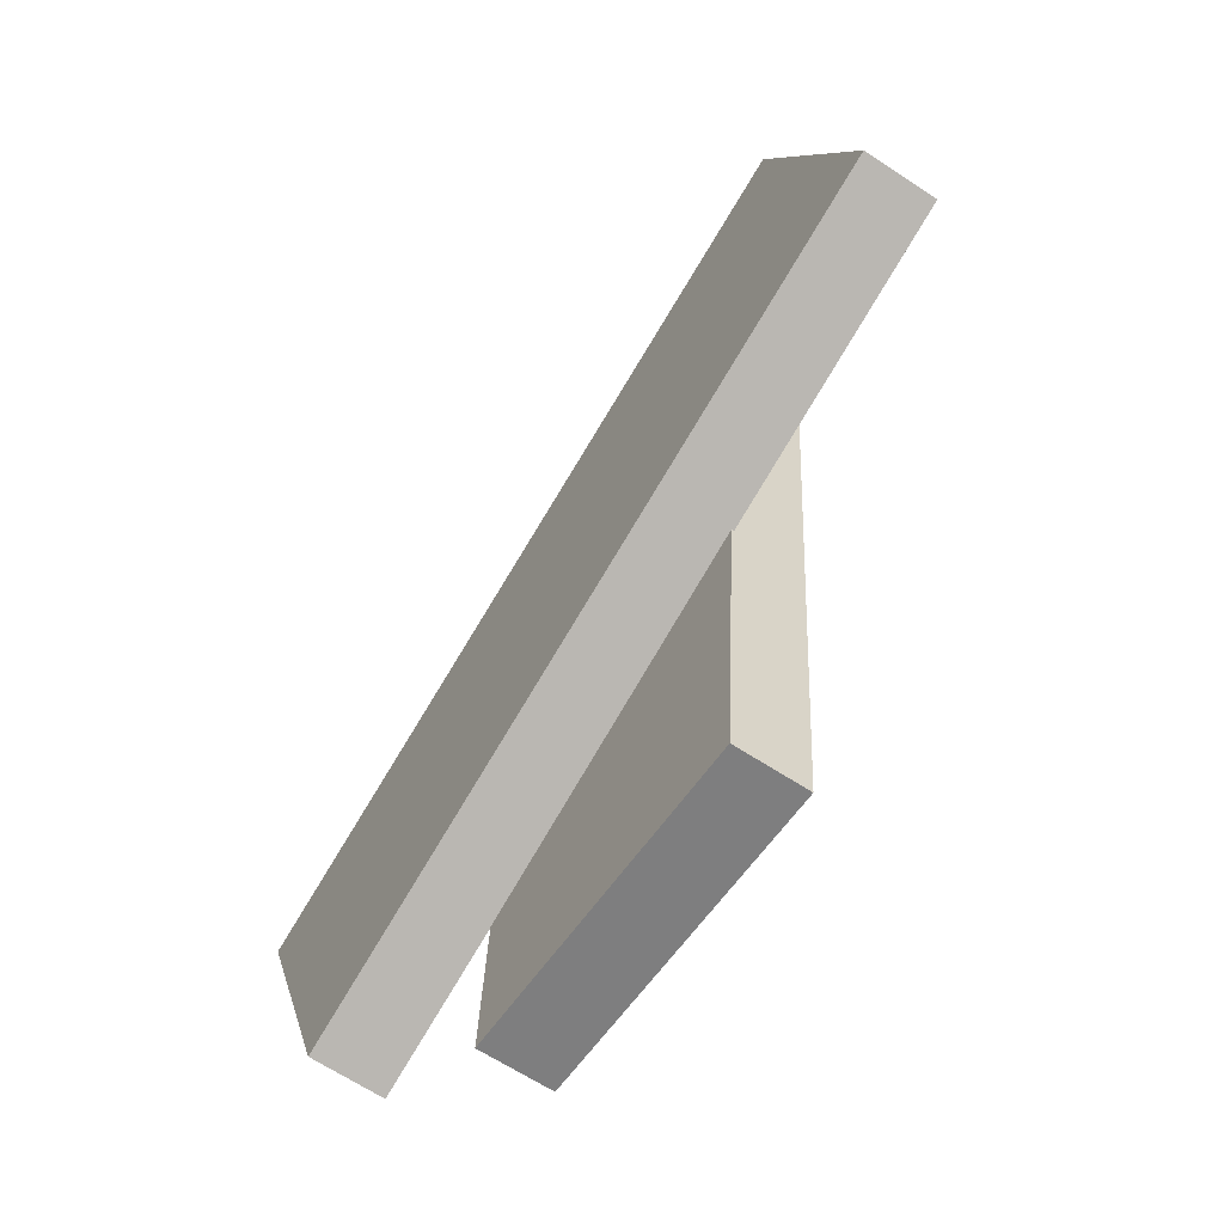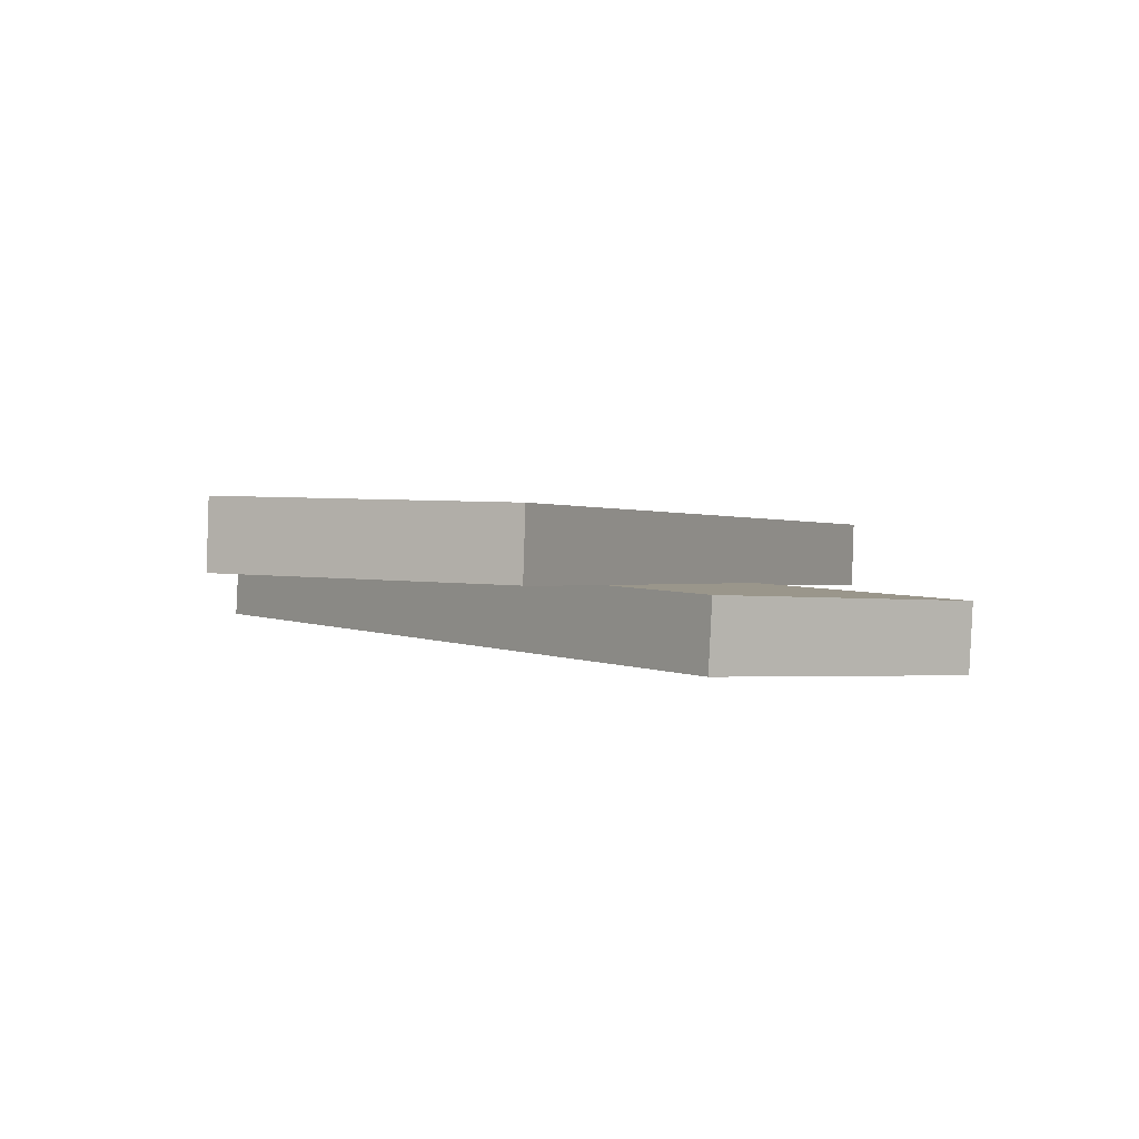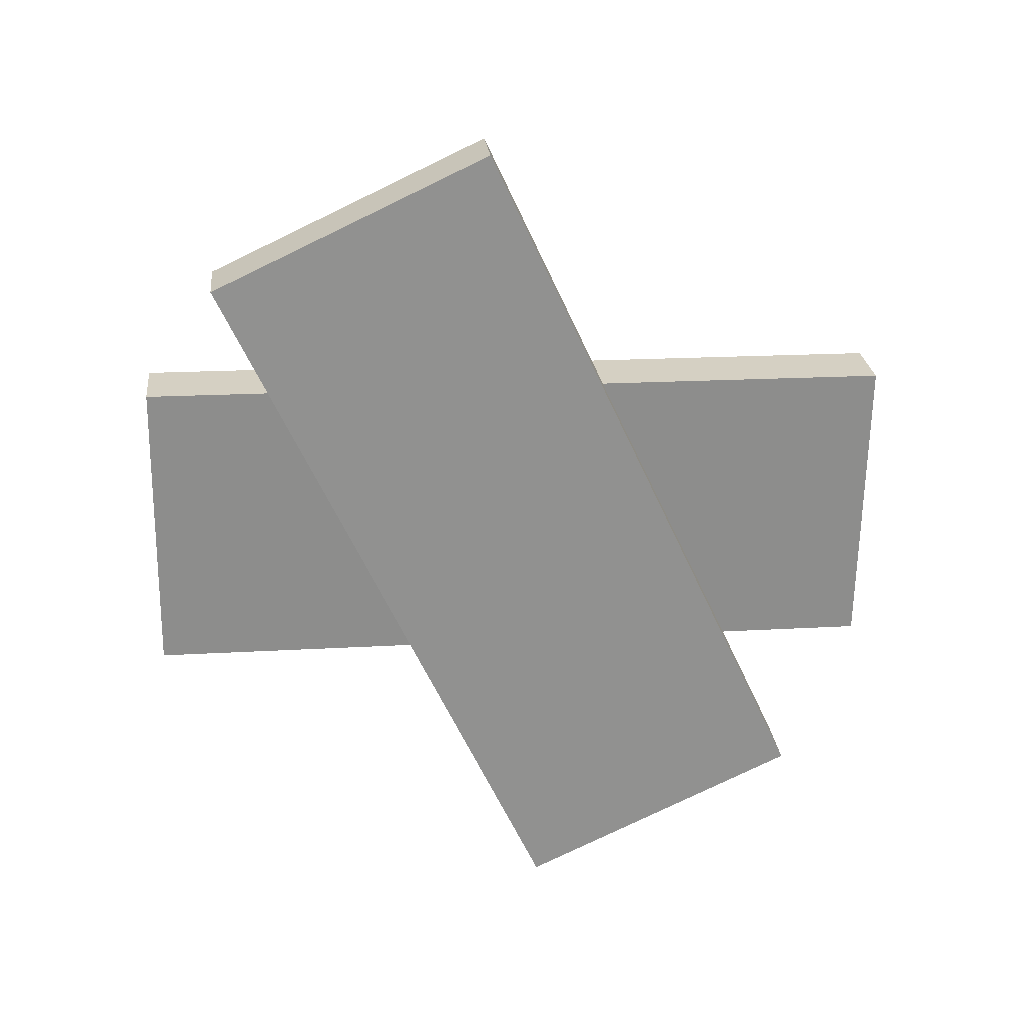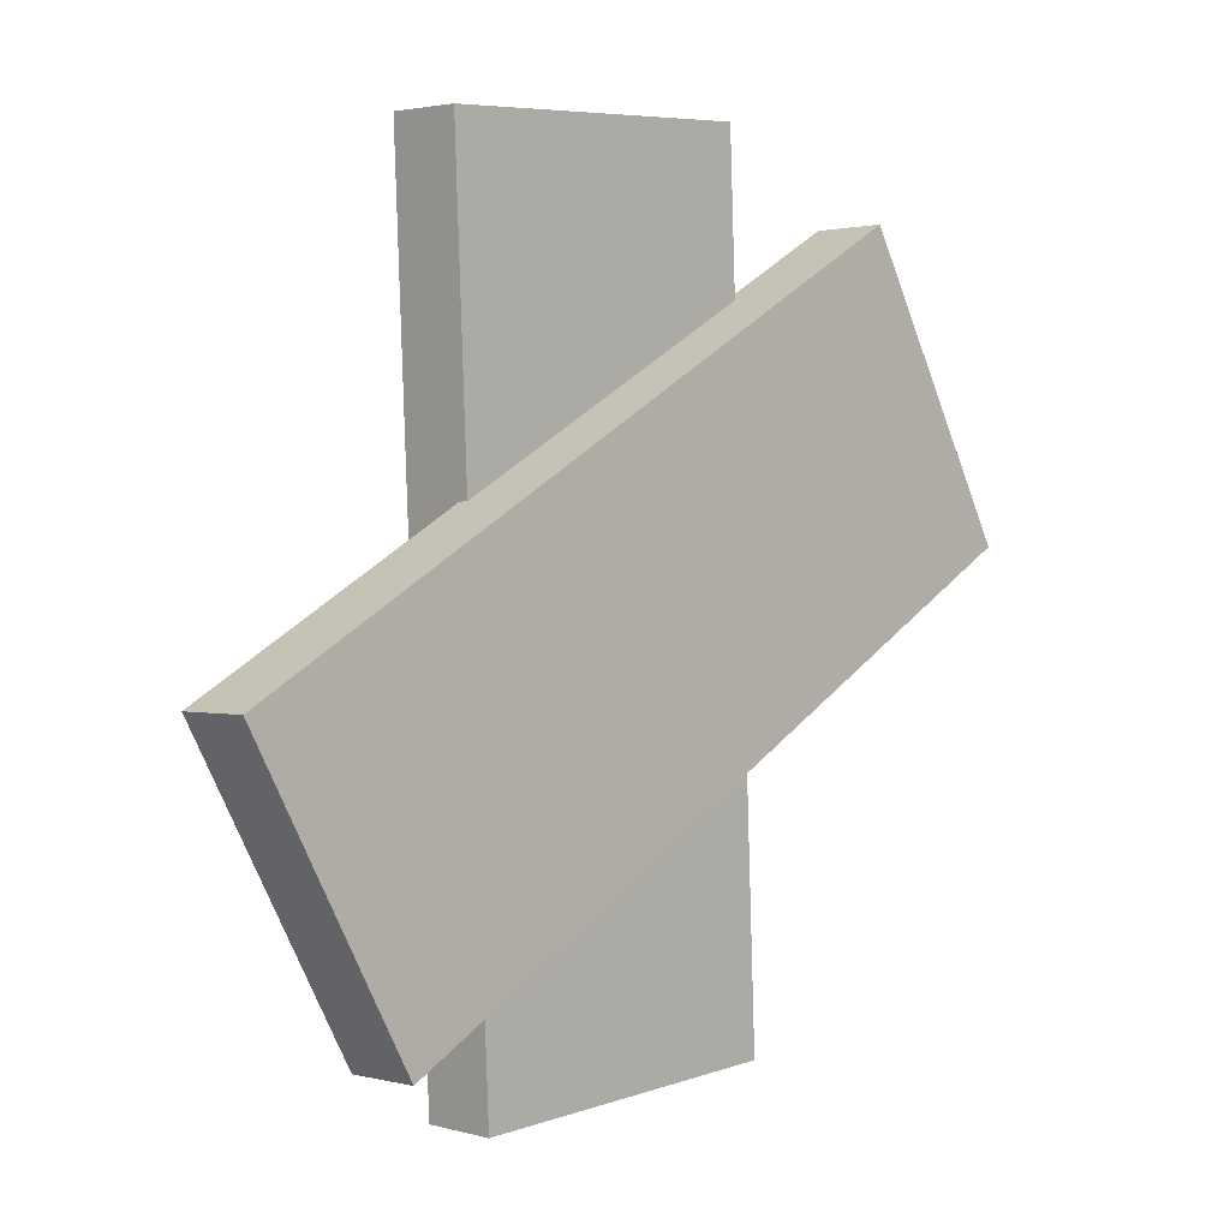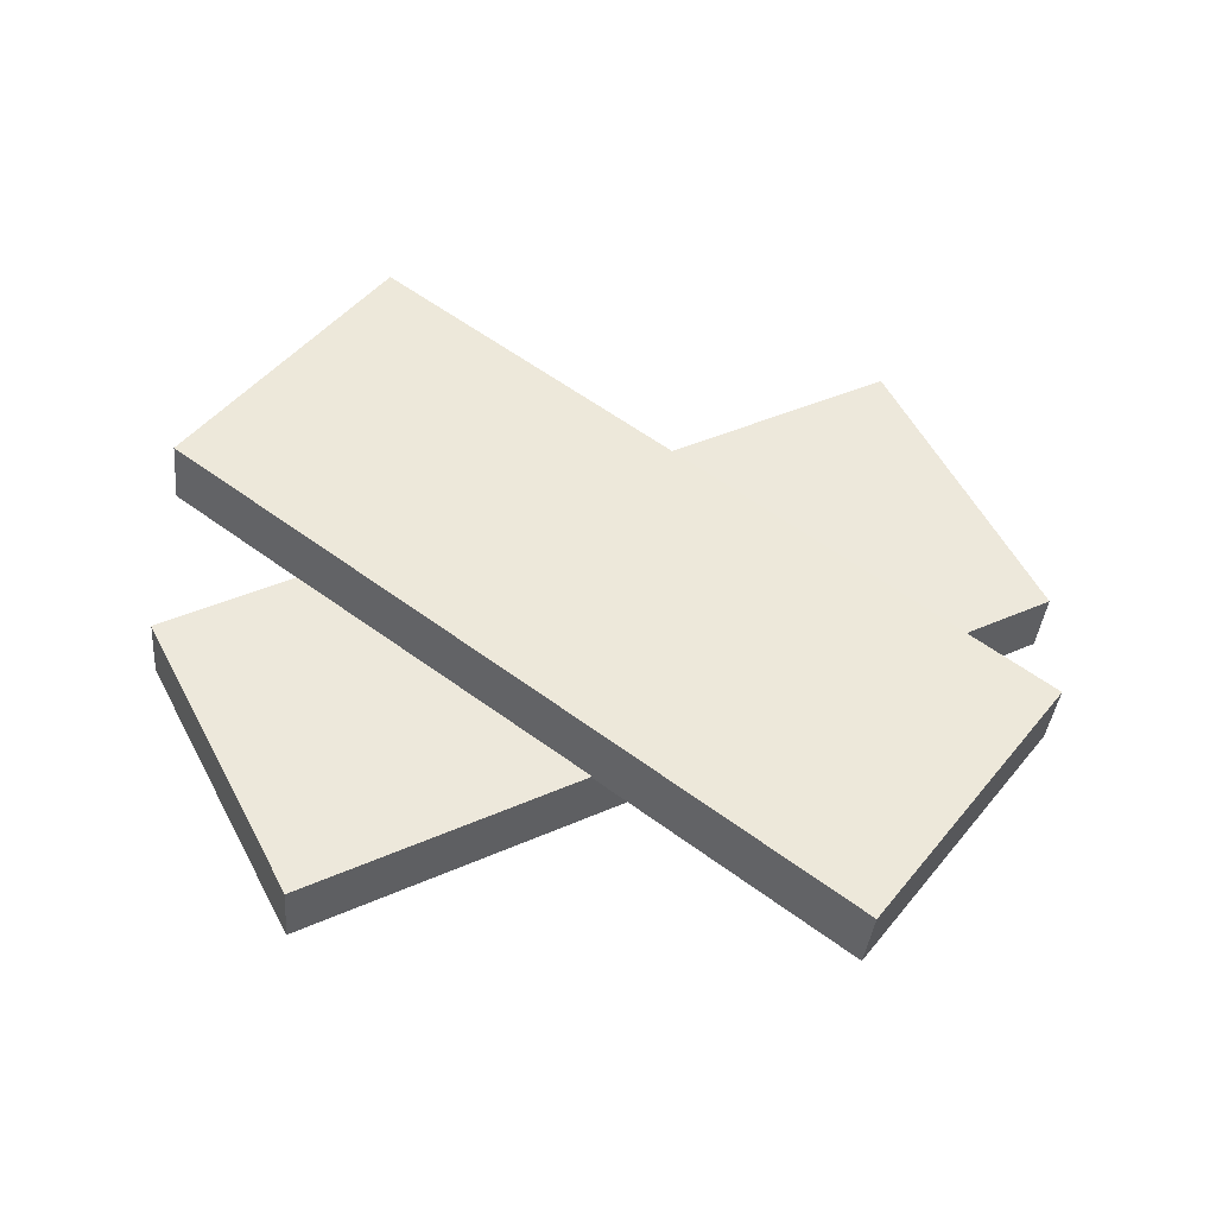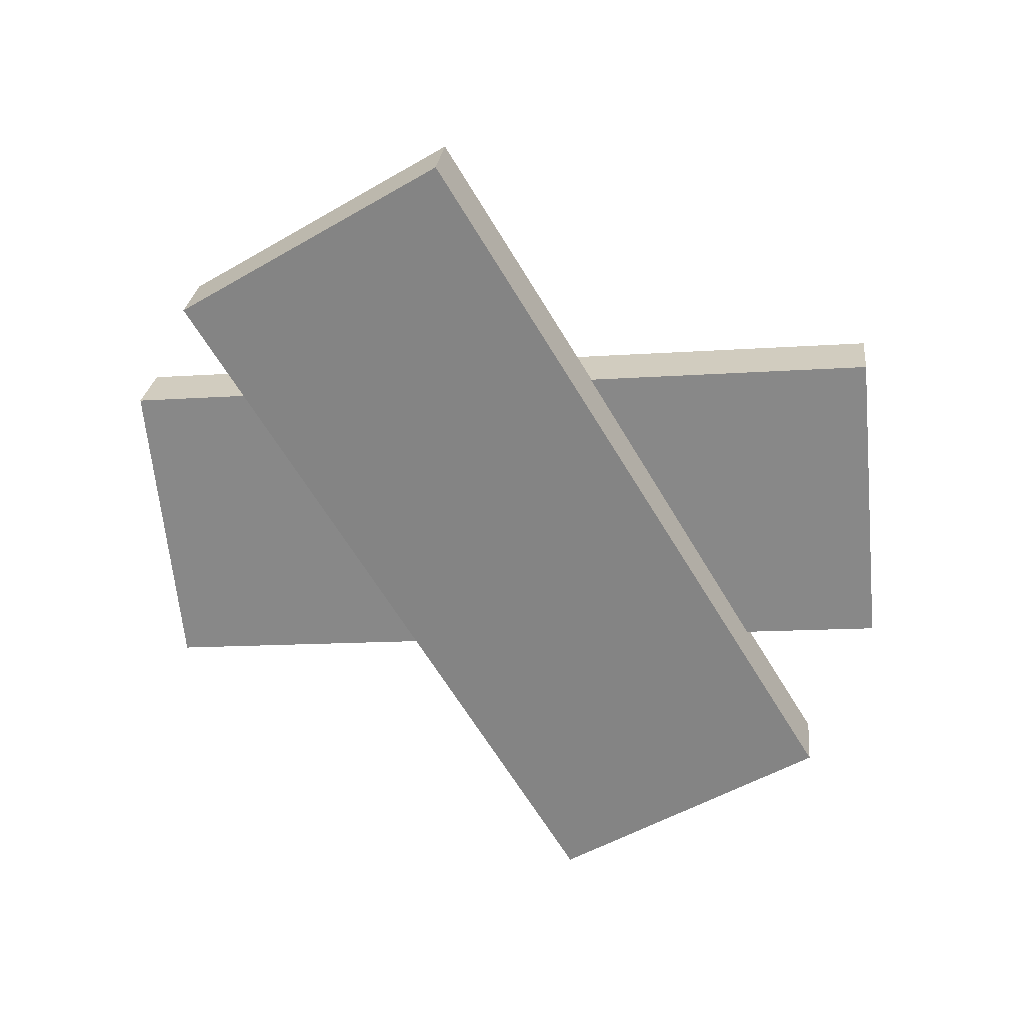
<metadata>
{"format":"obj","ext":"obj","renderer":"f3d","projection":"perspective","resolution":1024,"background":"white","views":[{"elev":-58.6,"azim":-118.2,"up":"+Z"},{"elev":6.9,"azim":142.5,"up":"+Y"},{"elev":-65.4,"azim":24.9,"up":"+Y"},{"elev":6.7,"azim":139.1,"up":"+Z"},{"elev":48.2,"azim":-117.7,"up":"+Y"},{"elev":-63.1,"azim":-148.7,"up":"+Y"}]}
</metadata>
<code>
o Cube.010
v -0.2499 0.03682 -0.6491
v 0.2607 0.0866 -0.6468
v 0.2607 0.02853 0.6441
v -0.2499 -0.02125 0.6419
v 0.2499 0.1967 -0.6419
v 0.2499 0.1387 0.6491
v -0.2607 0.147 -0.6441
v -0.2607 0.08889 0.6468
f 1 2 3 4
f 2 5 6 3
f 5 7 8 6
f 7 1 4 8
f 2 1 7 5
f 6 8 4 3
o Cube.011
v -0.4624 0.05689 0.503
v -0.6853 0.06806 0.04111
v 0.4725 0.2137 -0.5141
v 0.6954 0.2025 -0.05213
v -0.6955 0.1781 0.04869
v 0.4623 0.3237 -0.5065
v -0.4726 0.1669 0.5106
v 0.6852 0.3125 -0.04455
f 9 10 11 12
f 10 13 14 11
f 13 15 16 14
f 15 9 12 16
f 10 9 15 13
f 14 16 12 11

</code>
